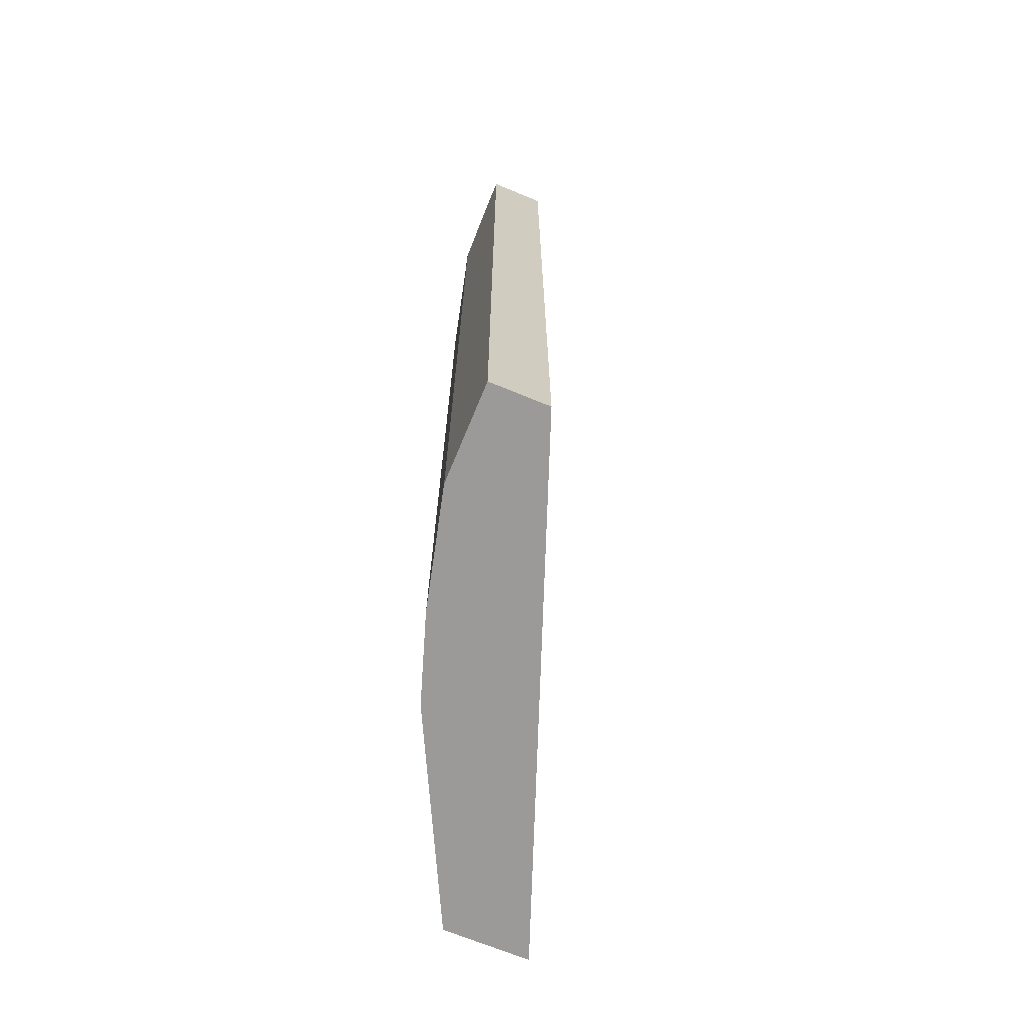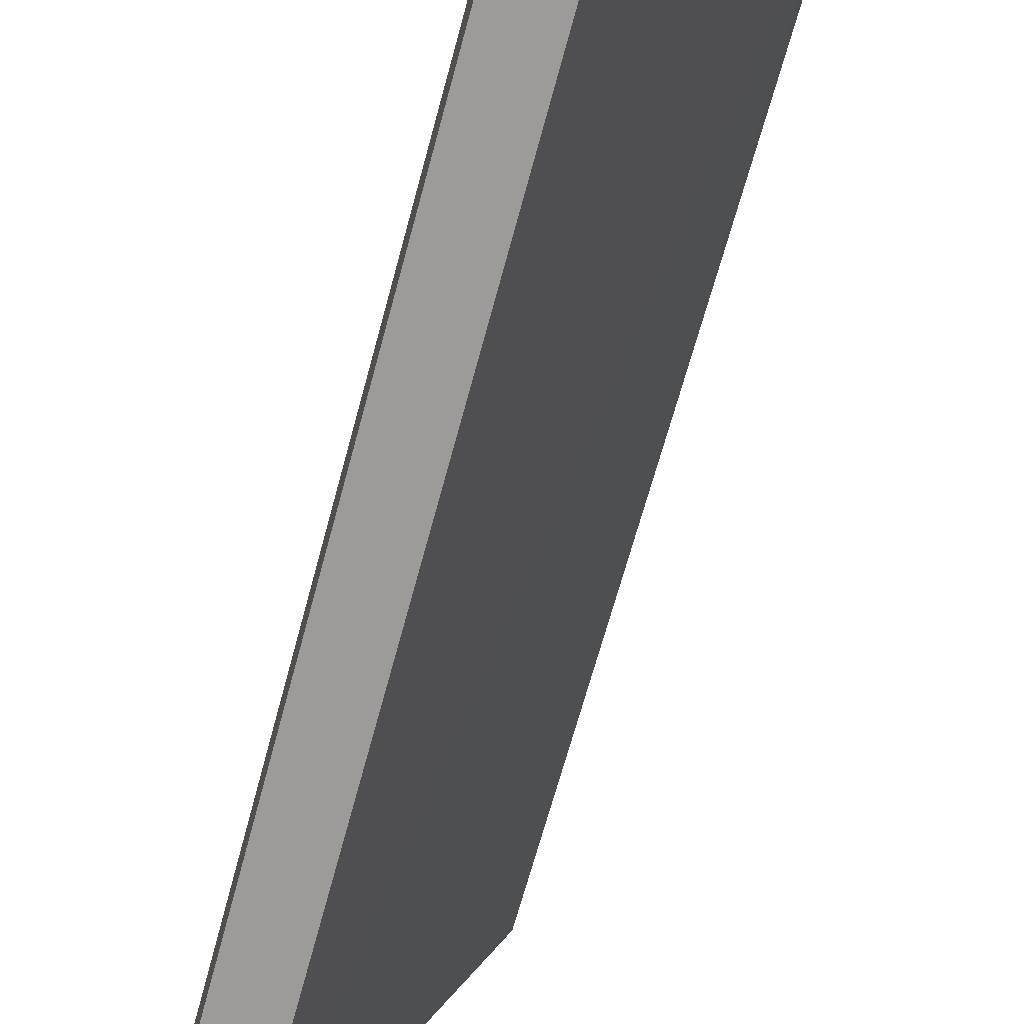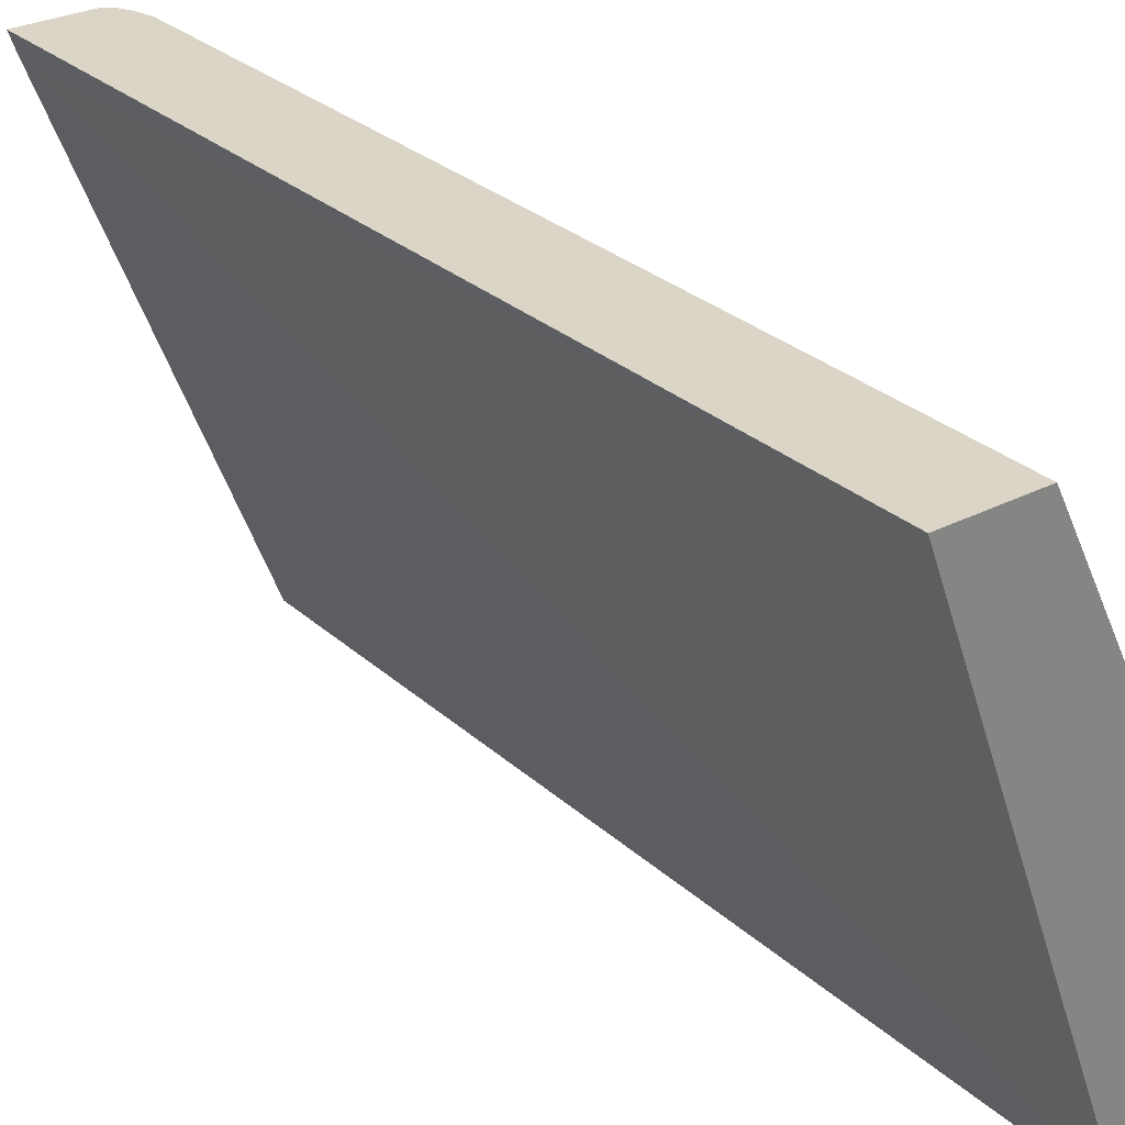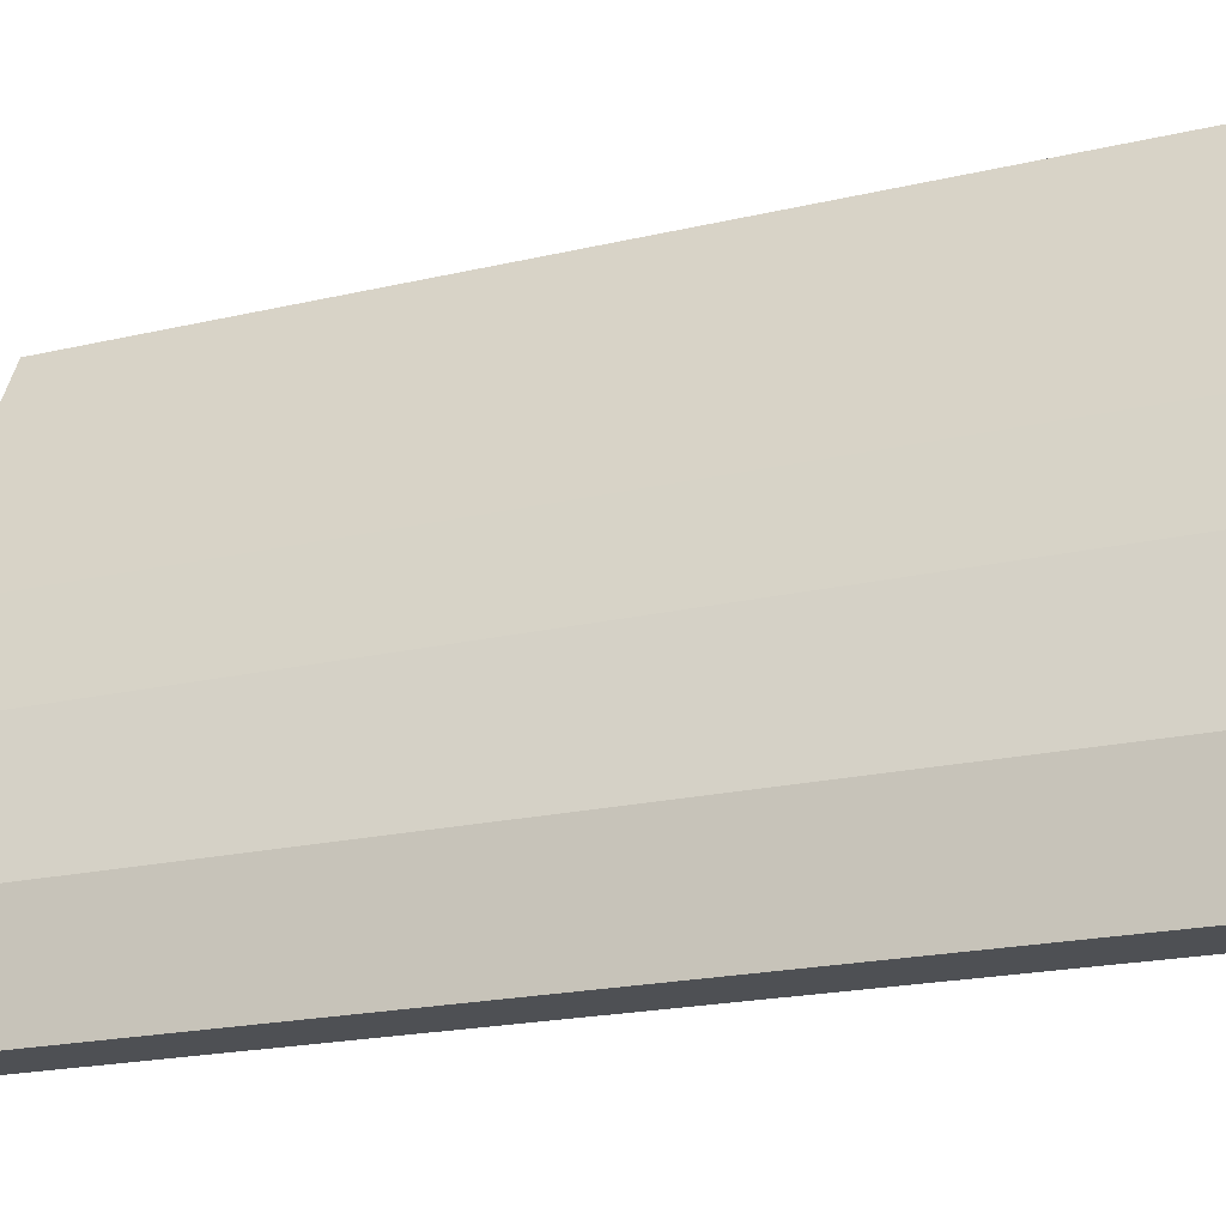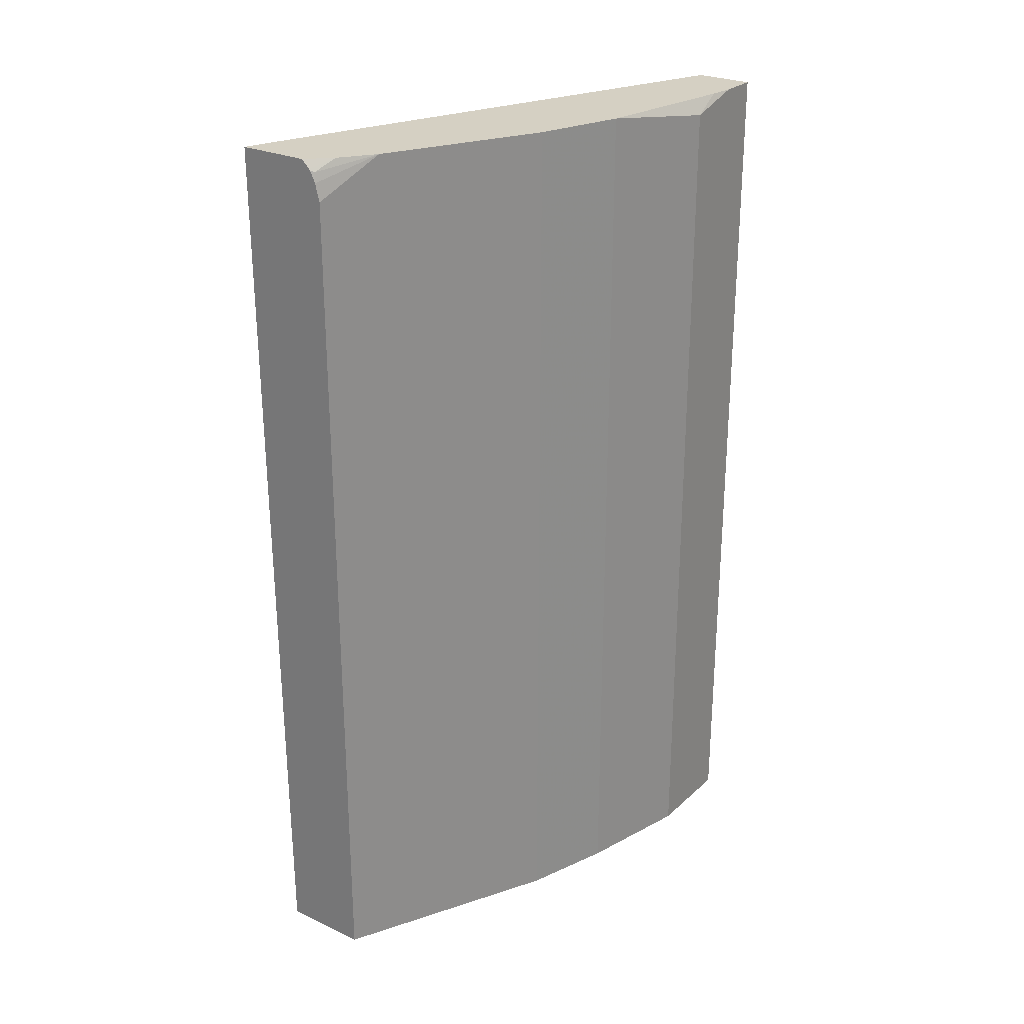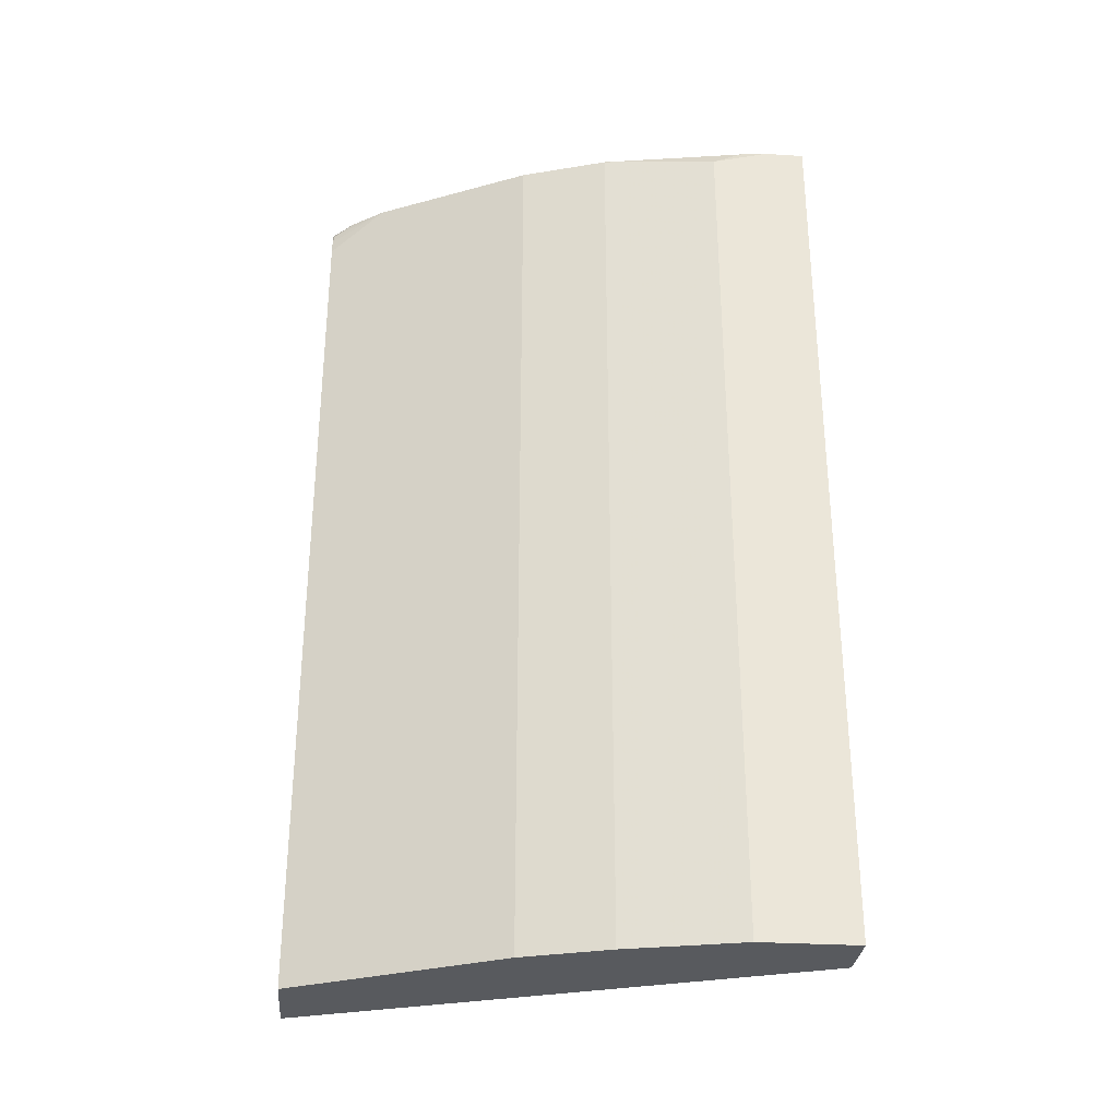
<metadata>
{"format":"obj","ext":"obj","renderer":"f3d","projection":"perspective","resolution":1024,"background":"white","views":[{"elev":-69.5,"azim":157.6,"up":"+Y"},{"elev":-69.8,"azim":164.8,"up":"+Z"},{"elev":29.0,"azim":-37.4,"up":"+Z"},{"elev":-19.0,"azim":114.5,"up":"+Z"},{"elev":26.2,"azim":36.0,"up":"+Y"},{"elev":-30.5,"azim":84.9,"up":"+Y"}]}
</metadata>
<code>
v 0.4259 0.5725 0.3605
v 0.4403 0.5725 0.3466
v 0.3789 0.5725 0.3605
v 0.4311 0.5673 0.3605
v 0.4561 0.5725 0.3249
v 0.4342 0.5654 0.3592
v 0.3834 0.5725 0.3475
v 0.3821 -0.0091 0.3605
v 0.4318 0.5666 0.3605
v 0.4975 0.5725 0.242
v 0.4355 0.5592 0.3605
v 0.4378 0.5502 0.3605
v 0.4383 0.5479 0.3605
v 0.433 0.5642 0.3605
v 0.5061 0.5725 0.0303
v 0.5061 -0.0091 0.0303
v 0.4383 -0.0091 0.3605
v 0.5061 0.5725 0.2249
v 0.4595 -0.0091 0.3181
v 0.5061 -0.0091 0.2249
v 0.5436 0.5725 0.0303
v 0.5436 -0.0091 0.0303
v 0.5248 0.5725 0.1687
v 0.5248 -0.0091 0.1687
v 0.5436 0.5725 0.05625
v 0.5436 -0.0091 0.09375
v 0.5436 0.5623 0.09375
v 0.5415 0.5725 0.07296
f 8 19 17
f 8 20 19
f 8 24 20
f 8 26 24
f 7 16 8
f 8 16 22
f 10 13 19
f 7 15 16
f 6 14 11
f 8 22 26
f 10 19 20
f 15 22 16
f 13 17 19
f 15 21 22
f 6 9 14
f 18 20 24
f 18 24 23
f 21 25 27
f 21 27 26
f 21 26 22
f 23 24 26
f 23 26 27
f 25 28 27
f 10 20 18
f 5 13 10
f 23 27 28
f 5 11 12
f 5 12 13
f 1 2 5
f 1 5 10
f 1 18 23
f 1 23 28
f 1 28 25
f 1 25 21
f 1 21 15
f 1 15 7
f 1 7 3
f 1 3 8
f 1 8 17
f 1 10 18
f 1 13 12
f 1 17 13
f 3 7 8
f 2 6 5
f 2 4 6
f 4 9 6
f 1 9 4
f 1 14 9
f 1 11 14
f 1 12 11
f 1 4 2
f 5 6 11

</code>
